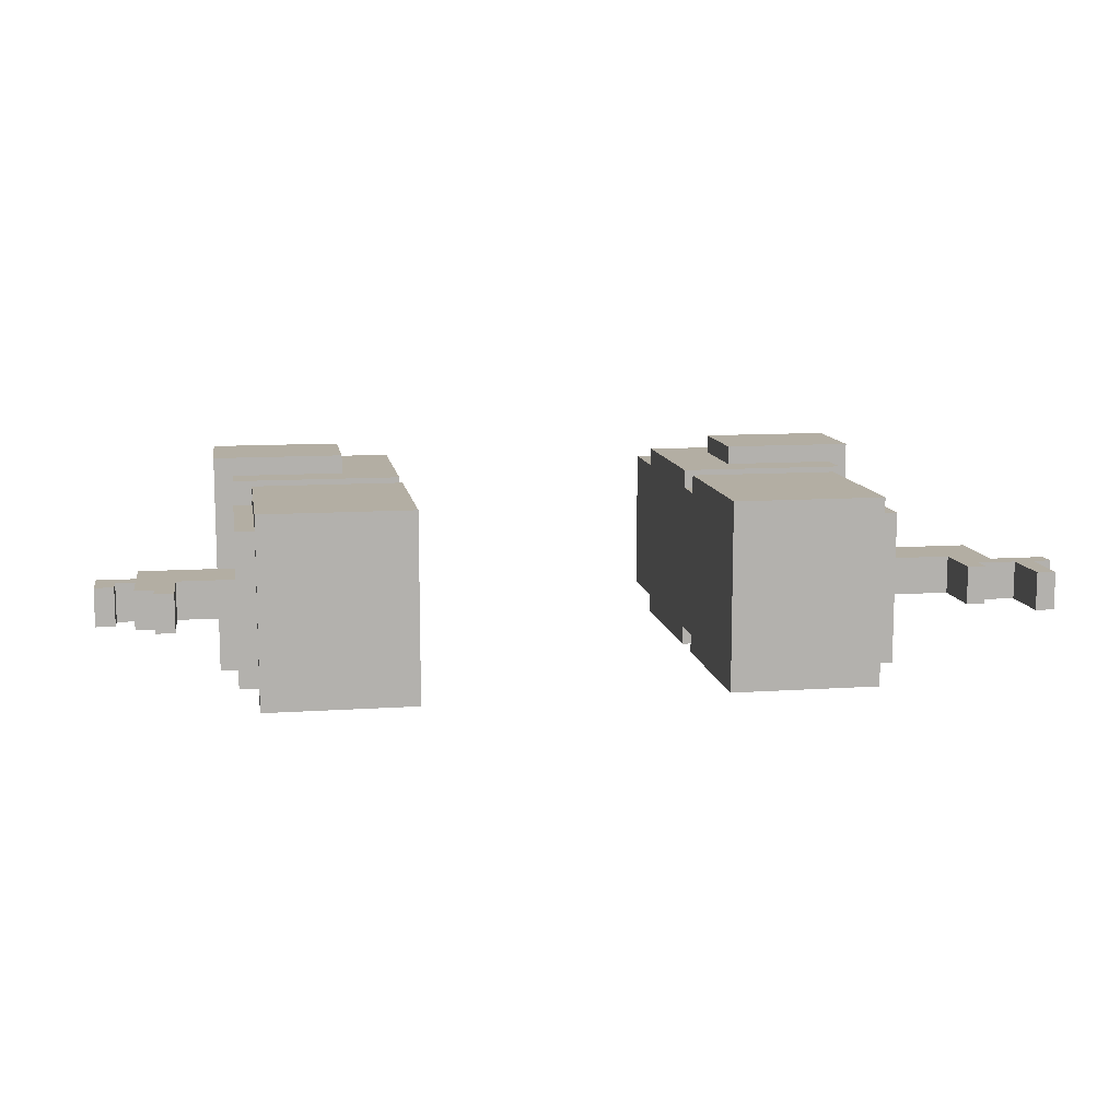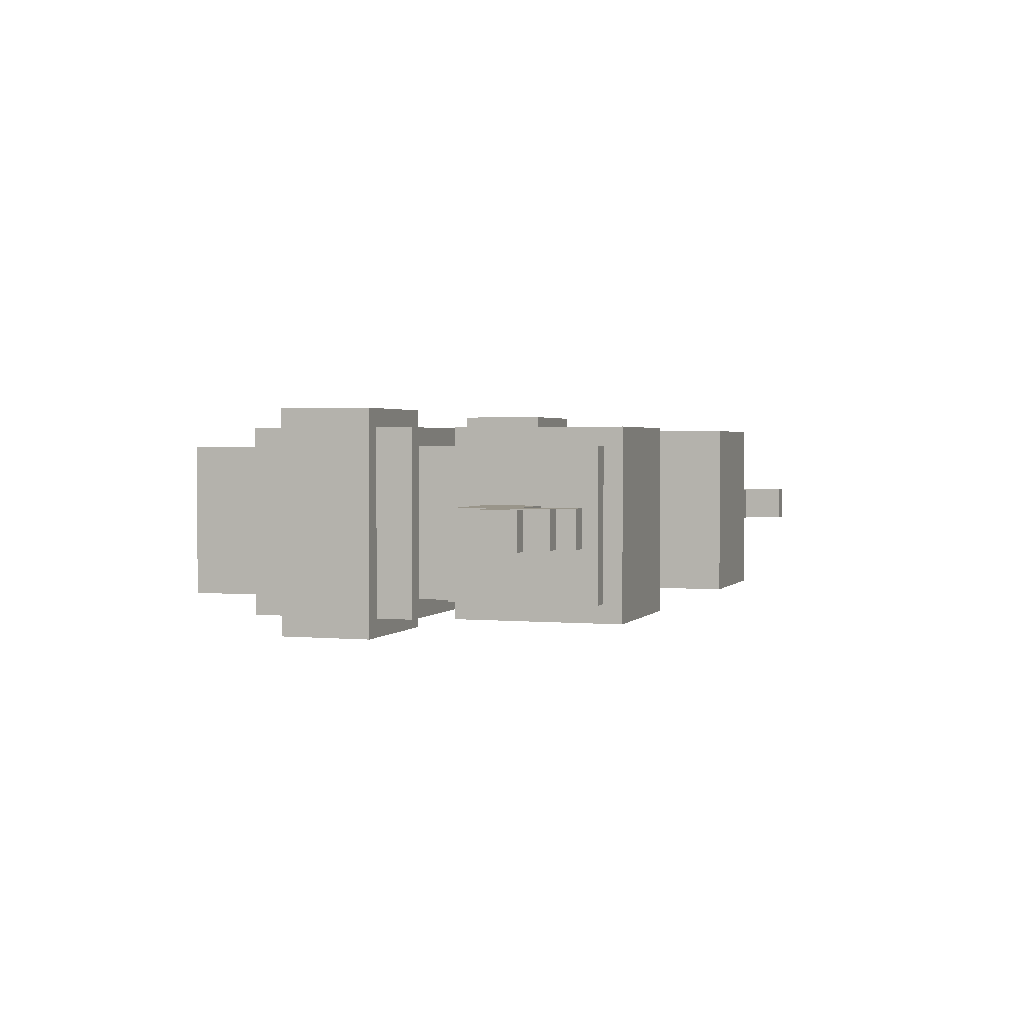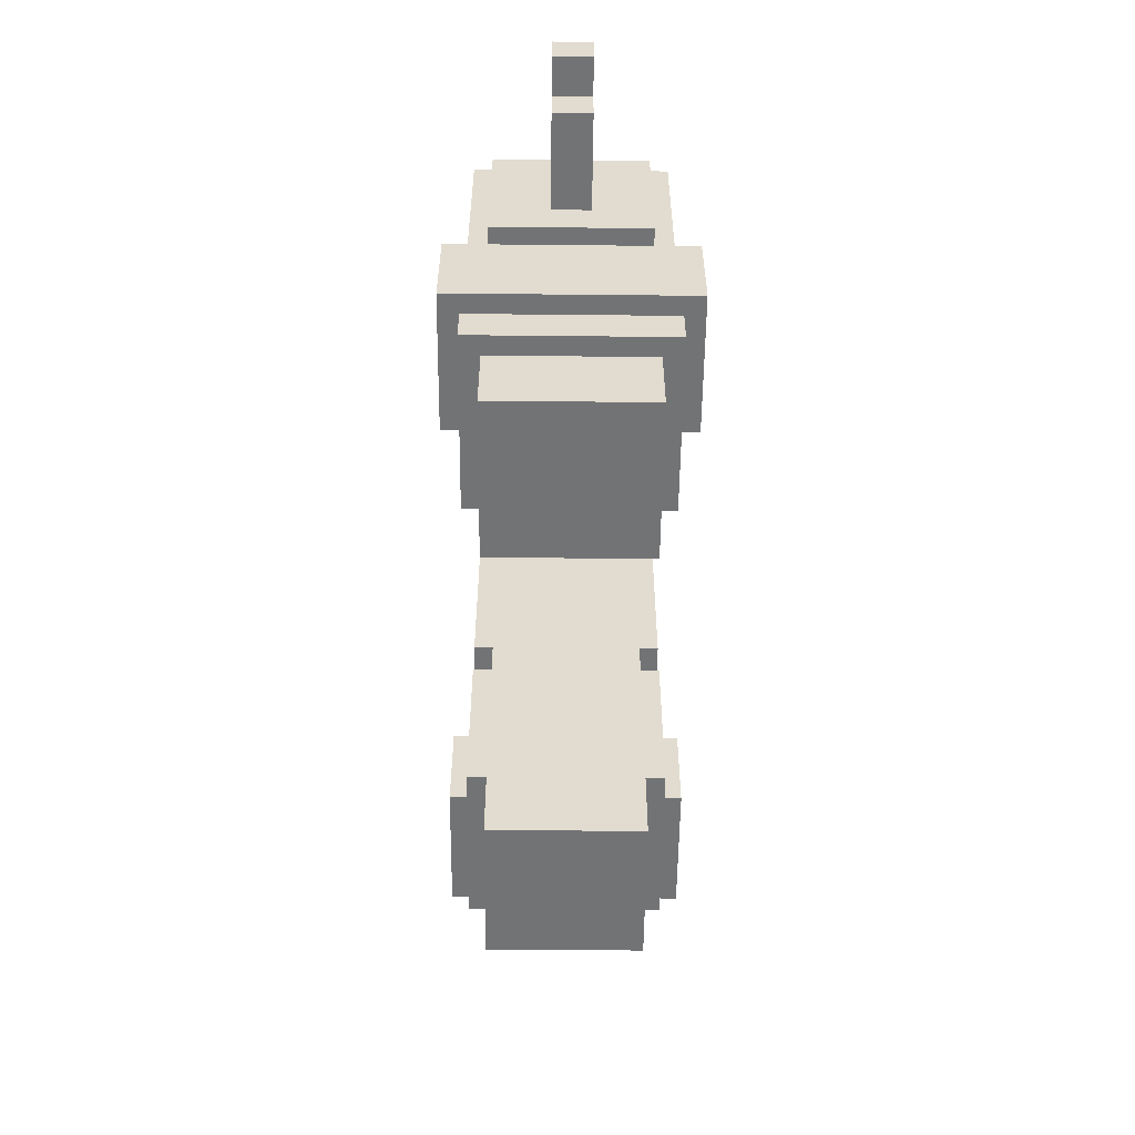
<metadata>
{"format":"obj","ext":"obj","renderer":"f3d","projection":"perspective","resolution":1024,"background":"white","views":[{"elev":11.0,"azim":170.5,"up":"+Z"},{"elev":2.0,"azim":108.3,"up":"+Z"},{"elev":-55.8,"azim":89.4,"up":"+Y"}]}
</metadata>
<code>
g avatar_log_arms_mesh
v -0.3438 1.093 0.1894
v -0.5625 0.9372 0.1894
v -0.5625 1.093 0.1894
v -0.3438 0.9372 0.1894
v -0.25 1.5 0.1582
v -0.5 1.218 0.1582
v -0.5 1.5 0.1582
v -0.25 1.218 0.1582
v -0.5 0.8747 0.1269
v -0.25 0.7497 0.1269
v -0.5 0.7497 0.1269
v -0.25 0.8747 0.1269
v -0.25 1.156 0.1269
v -0.5 1.218 0.1269
v -0.25 1.218 0.1269
v -0.5 1.156 0.1269
v -0.5313 1.218 0.1269
v -0.5 1.468 0.1269
v -0.5 1.218 0.1269
v -0.5313 1.468 0.1269
v -0.75 1.531 0.03317
v -0.7813 1.437 0.03317
v -0.7813 1.531 0.03317
v -0.75 1.437 0.03317
v -0.6875 1.437 -0.02933
v -0.8125 1.406 -0.02933
v -0.7188 1.406 -0.02933
v -0.8125 1.437 -0.02933
v -0.7188 1.281 -0.02933
v -0.6875 1.375 -0.02933
v -0.5313 1.375 -0.02933
v -0.5313 1.281 -0.02933
v -0.25 0.7497 -0.1231
v -0.5 0.8747 -0.1231
v -0.5 0.7497 -0.1231
v -0.25 0.8747 -0.1231
v -0.5 1.218 -0.1231
v -0.25 1.156 -0.1231
v -0.25 1.218 -0.1231
v -0.5 1.156 -0.1231
v -0.5 1.468 -0.1231
v -0.5313 1.218 -0.1231
v -0.5 1.218 -0.1231
v -0.5313 1.468 -0.1231
v -0.5 1.5 -0.1543
v -0.25 1.218 -0.1543
v -0.25 1.5 -0.1543
v -0.5 1.218 -0.1543
v -0.5625 0.9372 -0.1856
v -0.3438 1.093 -0.1856
v -0.5625 1.093 -0.1856
v -0.3438 0.9372 -0.1856
v -0.25 1.218 -0.1543
v -0.25 1.218 -0.1231
v -0.25 1.5 -0.1543
v -0.25 1.218 0.1269
v -0.25 1.156 -0.1231
v -0.25 1.156 0.1269
v -0.25 0.8747 0.1269
v -0.25 0.8747 0.1582
v -0.25 1.156 0.1582
v -0.25 0.8747 -0.1231
v -0.25 0.7497 -0.1231
v -0.25 0.7497 0.1269
v -0.25 0.8747 -0.1543
v -0.25 1.156 -0.1543
v -0.25 1.5 0.1582
v -0.25 1.218 0.1582
v -0.3438 1.093 0.1894
v -0.3438 0.9372 0.1582
v -0.3438 0.9372 0.1894
v -0.3438 1.093 0.1582
v -0.3438 1.093 -0.1543
v -0.3438 0.9372 -0.1856
v -0.3438 0.9372 -0.1543
v -0.3438 1.093 -0.1856
v -0.6563 1.468 0.03317
v -0.6563 1.375 -0.02933
v -0.6563 1.375 0.03317
v -0.6563 1.468 -0.02933
v -0.75 1.531 0.03317
v -0.75 1.437 -0.02933
v -0.75 1.437 0.03317
v -0.75 1.531 -0.02933
v -0.5 1.218 -0.1231
v -0.5 1.156 0.1269
v -0.5 1.156 -0.1231
v -0.5 1.218 0.1269
v -0.5 1.5 -0.1543
v -0.5 1.218 -0.1543
v -0.5 1.5 0.1582
v -0.5 1.218 0.1582
v -0.5 0.7497 -0.1231
v -0.5 0.8747 0.1269
v -0.5 0.7497 0.1269
v -0.5 0.8747 -0.1231
v -0.5625 1.093 0.1894
v -0.5625 0.9372 -0.1856
v -0.5625 1.093 -0.1856
v -0.5625 0.9372 0.1894
v -0.7188 1.281 -0.02933
v -0.7188 1.406 0.03317
v -0.7188 1.281 0.03317
v -0.7188 1.406 -0.02933
v -0.7813 1.437 -0.02933
v -0.7813 1.531 0.03317
v -0.7813 1.437 0.03317
v -0.7813 1.531 -0.02933
v -0.8125 1.406 -0.02933
v -0.8125 1.437 0.03317
v -0.8125 1.406 0.03317
v -0.8125 1.437 -0.02933
v -0.25 0.7497 -0.1231
v -0.5 0.7497 0.1269
v -0.25 0.7497 0.1269
v -0.5 0.7497 -0.1231
v -0.25 0.8747 0.1269
v -0.5313 0.8747 0.1582
v -0.25 0.8747 0.1582
v -0.5 0.8747 0.1269
v -0.3438 0.9372 -0.1543
v -0.5625 0.9372 -0.1856
v -0.5313 0.9372 -0.1543
v -0.3438 0.9372 -0.1856
v -0.25 1.218 0.1269
v -0.5 1.218 0.1582
v -0.25 1.218 0.1582
v -0.5 1.218 0.1269
v -0.25 1.218 -0.1543
v -0.5 1.218 -0.1231
v -0.25 1.218 -0.1231
v -0.5 1.218 -0.1543
v -0.5 1.218 -0.1231
v -0.5313 1.218 0.1269
v -0.5 1.218 0.1269
v -0.5313 1.218 -0.1231
v -0.7188 1.281 0.03317
v -0.5313 1.281 -0.02933
v -0.7188 1.281 -0.02933
v -0.5313 1.281 0.03317
v -0.7188 1.406 -0.02933
v -0.8125 1.406 0.03317
v -0.7188 1.406 0.03317
v -0.8125 1.406 -0.02933
v -0.5625 1.093 -0.1856
v -0.3438 1.093 -0.1543
v -0.5313 1.093 -0.1543
v -0.3438 1.093 -0.1856
v -0.5313 1.156 0.1582
v -0.5 1.156 -0.1231
v -0.5 1.156 0.1269
v -0.5313 1.156 -0.1543
v -0.6875 1.375 0.03317
v -0.5313 1.375 -0.02933
v -0.5313 1.375 0.03317
v -0.6875 1.375 -0.02933
v -0.5313 1.468 0.1269
v -0.5 1.468 -0.1231
v -0.5 1.468 0.1269
v -0.5313 1.468 -0.1231
v -0.6875 1.468 0.03317
v -0.6563 1.468 -0.02933
v -0.6563 1.468 0.03317
v -0.6875 1.468 -0.02933
v -0.25 1.5 -0.1543
v -0.5 1.5 0.1582
v -0.5 1.5 -0.1543
v -0.25 1.5 0.1582
v -0.7813 1.531 0.03317
v -0.75 1.531 -0.02933
v -0.75 1.531 0.03317
v -0.7813 1.531 -0.02933
v -0.5313 1.468 -0.1231
v -0.5313 1.218 0.1269
v -0.5313 1.218 -0.1231
v -0.5313 1.468 0.1269
v -0.6875 1.375 0.03317
v -0.6563 1.468 0.03317
v -0.6563 1.375 0.03317
v -0.6875 1.468 0.03317
v -0.5313 1.281 0.03317
v -0.5313 1.375 0.03317
v -0.7188 1.281 0.03317
v -0.7188 1.406 0.03317
v -0.6875 1.437 0.03317
v -0.8125 1.437 0.03317
v -0.8125 1.406 0.03317
v -0.7813 1.437 -0.02933
v -0.75 1.531 -0.02933
v -0.7813 1.531 -0.02933
v -0.75 1.437 -0.02933
v -0.8125 1.437 -0.02933
v -0.6875 1.437 0.03317
v -0.8125 1.437 0.03317
v -0.6875 1.437 -0.02933
v -0.6875 1.468 -0.02933
v -0.6563 1.375 -0.02933
v -0.6563 1.468 -0.02933
v -0.6875 1.375 -0.02933
v -0.6875 1.375 -0.02933
v -0.6875 1.468 0.03317
v -0.6875 1.375 0.03317
v -0.6875 1.468 -0.02933
v -0.25 1.156 -0.1543
v -0.5313 0.8747 -0.1543
v -0.25 0.8747 -0.1543
v -0.5313 1.156 -0.1543
v -0.5313 1.156 0.1582
v -0.25 0.8747 0.1582
v -0.5313 0.8747 0.1582
v -0.25 1.156 0.1582
v -0.5313 1.156 -0.1543
v -0.5313 0.8747 0.1582
v -0.5313 0.8747 -0.1543
v -0.5313 1.156 0.1582
v -0.5313 1.156 0.1582
v -0.25 1.156 0.1269
v -0.25 1.156 0.1582
v -0.5 1.156 0.1269
v -0.25 1.156 -0.1231
v -0.5313 1.156 -0.1543
v -0.25 1.156 -0.1543
v -0.5 1.156 -0.1231
v -0.5313 0.8747 -0.1543
v -0.25 0.8747 -0.1231
v -0.25 0.8747 -0.1543
v -0.5 0.8747 -0.1231
v -0.5313 0.8747 -0.1543
v -0.5 0.8747 0.1269
v -0.5 0.8747 -0.1231
v -0.5313 0.8747 0.1582
v -0.5625 1.093 0.1894
v -0.5313 1.093 -0.1543
v -0.5313 1.093 0.1582
v -0.5625 1.093 -0.1856
v -0.5625 1.093 0.1894
v -0.3438 1.093 0.1582
v -0.3438 1.093 0.1894
v -0.5313 1.093 0.1582
v -0.5313 0.9372 -0.1543
v -0.5625 0.9372 0.1894
v -0.5313 0.9372 0.1582
v -0.5625 0.9372 -0.1856
v -0.3438 0.9372 0.1582
v -0.5625 0.9372 0.1894
v -0.3438 0.9372 0.1894
v -0.5313 0.9372 0.1582
v 0.3437 1.093 0.1894
v 0.5625 0.9372 0.1894
v 0.3437 0.9372 0.1894
v 0.5625 1.093 0.1894
v 0.25 1.5 0.1582
v 0.5 1.218 0.1582
v 0.25 1.218 0.1582
v 0.5 1.5 0.1582
v 0.5 0.8747 0.1269
v 0.25 0.7497 0.1269
v 0.25 0.8747 0.1269
v 0.5 0.7497 0.1269
v 0.25 1.156 0.1269
v 0.5 1.218 0.1269
v 0.5 1.156 0.1269
v 0.25 1.218 0.1269
v 0.5312 1.218 0.1269
v 0.5 1.468 0.1269
v 0.5312 1.468 0.1269
v 0.5 1.218 0.1269
v 0.25 0.7497 -0.1231
v 0.5 0.8747 -0.1231
v 0.25 0.8747 -0.1231
v 0.5 0.7497 -0.1231
v 0.5 1.218 -0.1231
v 0.25 1.156 -0.1231
v 0.5 1.156 -0.1231
v 0.25 1.218 -0.1231
v 0.5 1.468 -0.1231
v 0.5312 1.218 -0.1231
v 0.5312 1.468 -0.1231
v 0.5 1.218 -0.1231
v 0.5 1.5 -0.1543
v 0.25 1.218 -0.1543
v 0.5 1.218 -0.1543
v 0.25 1.5 -0.1543
v 0.5625 0.9372 -0.1856
v 0.3437 1.093 -0.1856
v 0.3437 0.9372 -0.1856
v 0.5625 1.093 -0.1856
v 0.25 1.218 -0.1543
v 0.25 1.5 -0.1543
v 0.25 1.218 -0.1231
v 0.25 1.218 0.1269
v 0.25 1.156 -0.1231
v 0.25 1.156 0.1269
v 0.25 0.8747 0.1269
v 0.25 0.8747 0.1582
v 0.25 1.156 0.1582
v 0.25 0.8747 -0.1231
v 0.25 0.7497 -0.1231
v 0.25 0.7497 0.1269
v 0.25 0.8747 -0.1543
v 0.25 1.156 -0.1543
v 0.25 1.5 0.1582
v 0.25 1.218 0.1582
v 0.3437 1.093 0.1894
v 0.3437 0.9372 0.1582
v 0.3437 1.093 0.1582
v 0.3437 0.9372 0.1894
v 0.3437 1.093 -0.1543
v 0.3437 0.9372 -0.1856
v 0.3437 1.093 -0.1856
v 0.3437 0.9372 -0.1543
v 0.625 1.468 0.03317
v 0.625 1.375 -0.02933
v 0.625 1.468 -0.02933
v 0.625 1.375 0.03317
v 0.5 1.218 -0.1231
v 0.5 1.156 0.1269
v 0.5 1.218 0.1269
v 0.5 1.156 -0.1231
v 0.5 1.5 -0.1543
v 0.5 1.218 -0.1543
v 0.5 1.5 0.1582
v 0.5 1.218 0.1582
v 0.5 0.7497 -0.1231
v 0.5 0.8747 0.1269
v 0.5 0.8747 -0.1231
v 0.5 0.7497 0.1269
v 0.5625 1.093 0.1894
v 0.5625 0.9372 -0.1856
v 0.5625 0.9372 0.1894
v 0.5625 1.093 -0.1856
v 0.25 0.7497 -0.1231
v 0.5 0.7497 0.1269
v 0.5 0.7497 -0.1231
v 0.25 0.7497 0.1269
v 0.25 0.8747 0.1269
v 0.5312 0.8747 0.1582
v 0.5 0.8747 0.1269
v 0.25 0.8747 0.1582
v 0.3437 0.9372 -0.1543
v 0.5625 0.9372 -0.1856
v 0.3437 0.9372 -0.1856
v 0.5312 0.9372 -0.1543
v 0.25 1.218 0.1269
v 0.5 1.218 0.1582
v 0.5 1.218 0.1269
v 0.25 1.218 0.1582
v 0.25 1.218 -0.1543
v 0.5 1.218 -0.1231
v 0.5 1.218 -0.1543
v 0.25 1.218 -0.1231
v 0.5 1.218 -0.1231
v 0.5312 1.218 0.1269
v 0.5312 1.218 -0.1231
v 0.5 1.218 0.1269
v 0.5625 1.093 -0.1856
v 0.3437 1.093 -0.1543
v 0.3437 1.093 -0.1856
v 0.5312 1.093 -0.1543
v 0.5312 1.156 0.1582
v 0.5 1.156 -0.1231
v 0.5312 1.156 -0.1543
v 0.5 1.156 0.1269
v 0.5312 1.468 0.1269
v 0.5 1.468 -0.1231
v 0.5312 1.468 -0.1231
v 0.5 1.468 0.1269
v 0.6562 1.468 0.03317
v 0.625 1.468 -0.02933
v 0.6562 1.468 -0.02933
v 0.625 1.468 0.03317
v 0.25 1.5 -0.1543
v 0.5 1.5 0.1582
v 0.25 1.5 0.1582
v 0.5 1.5 -0.1543
v 0.5312 1.468 -0.1231
v 0.5312 1.218 0.1269
v 0.5312 1.468 0.1269
v 0.5312 1.218 -0.1231
v 0.6562 1.375 0.03317
v 0.625 1.468 0.03317
v 0.6562 1.468 0.03317
v 0.625 1.375 0.03317
v 0.6562 1.468 -0.02933
v 0.625 1.375 -0.02933
v 0.6562 1.375 -0.02933
v 0.625 1.468 -0.02933
v 0.6562 1.375 -0.02933
v 0.6562 1.468 0.03317
v 0.6562 1.468 -0.02933
v 0.6562 1.375 0.03317
v 0.25 1.156 -0.1543
v 0.5312 0.8747 -0.1543
v 0.5312 1.156 -0.1543
v 0.25 0.8747 -0.1543
v 0.5312 1.156 0.1582
v 0.25 0.8747 0.1582
v 0.25 1.156 0.1582
v 0.5312 0.8747 0.1582
v 0.5312 1.156 -0.1543
v 0.5312 0.8747 0.1582
v 0.5312 1.156 0.1582
v 0.5312 0.8747 -0.1543
v 0.5312 1.156 0.1582
v 0.25 1.156 0.1269
v 0.5 1.156 0.1269
v 0.25 1.156 0.1582
v 0.25 1.156 -0.1231
v 0.5312 1.156 -0.1543
v 0.5 1.156 -0.1231
v 0.25 1.156 -0.1543
v 0.5312 0.8747 -0.1543
v 0.25 0.8747 -0.1231
v 0.5 0.8747 -0.1231
v 0.25 0.8747 -0.1543
v 0.5312 0.8747 -0.1543
v 0.5 0.8747 0.1269
v 0.5312 0.8747 0.1582
v 0.5 0.8747 -0.1231
v 0.5625 1.093 0.1894
v 0.5312 1.093 -0.1543
v 0.5625 1.093 -0.1856
v 0.5312 1.093 0.1582
v 0.5625 1.093 0.1894
v 0.3437 1.093 0.1582
v 0.5312 1.093 0.1582
v 0.3437 1.093 0.1894
v 0.5312 0.9372 -0.1543
v 0.5625 0.9372 0.1894
v 0.5625 0.9372 -0.1856
v 0.5312 0.9372 0.1582
v 0.3437 0.9372 0.1582
v 0.5625 0.9372 0.1894
v 0.5312 0.9372 0.1582
v 0.3437 0.9372 0.1894
v 0.6875 1.437 0.03317
v 0.6562 1.437 -0.02933
v 0.6875 1.437 -0.02933
v 0.6562 1.437 0.03317
v 0.6875 1.375 0.03317
v 0.6562 1.437 0.03317
v 0.6875 1.437 0.03317
v 0.6562 1.375 0.03317
v 0.6875 1.437 -0.02933
v 0.6562 1.375 -0.02933
v 0.6875 1.375 -0.02933
v 0.6562 1.437 -0.02933
v 0.6875 1.375 -0.02933
v 0.6875 1.437 0.03317
v 0.6875 1.437 -0.02933
v 0.6875 1.375 0.03317
v 0.5312 1.281 0.03317
v 0.6875 1.343 0.03317
v 0.6875 1.281 0.03317
v 0.5312 1.375 0.03317
v 0.7187 1.375 0.03317
v 0.75 1.343 0.03317
v 0.75 1.406 0.03317
v 0.7187 1.406 0.03317
v 0.6875 1.343 -0.02933
v 0.7187 1.375 -0.02933
v 0.5312 1.375 -0.02933
v 0.75 1.343 -0.02933
v 0.75 1.406 -0.02933
v 0.7187 1.406 -0.02933
v 0.5312 1.281 -0.02933
v 0.6875 1.281 -0.02933
v 0.75 1.406 -0.02933
v 0.7187 1.406 0.03317
v 0.7187 1.406 -0.02933
v 0.75 1.406 0.03317
v 0.7187 1.406 -0.02933
v 0.7187 1.375 0.03317
v 0.7187 1.375 -0.02933
v 0.7187 1.406 0.03317
v 0.5312 1.281 -0.02933
v 0.6875 1.281 0.03317
v 0.6875 1.281 -0.02933
v 0.5312 1.281 0.03317
v 0.6875 1.281 -0.02933
v 0.6875 1.343 0.03317
v 0.6875 1.343 -0.02933
v 0.6875 1.281 0.03317
v 0.7187 1.375 -0.02933
v 0.5312 1.375 0.03317
v 0.5312 1.375 -0.02933
v 0.7187 1.375 0.03317
v 0.6875 1.343 -0.02933
v 0.75 1.343 0.03317
v 0.75 1.343 -0.02933
v 0.6875 1.343 0.03317
v 0.75 1.343 -0.02933
v 0.75 1.406 0.03317
v 0.75 1.406 -0.02933
v 0.75 1.343 0.03317
g avatar_log_arms_mesh_0
f 3 2 1
f 4 1 2
f 7 6 5
f 8 5 6
f 11 10 9
f 12 9 10
f 15 14 13
f 16 13 14
f 19 18 17
f 20 17 18
f 23 22 21
f 24 21 22
f 27 26 25
f 28 25 26
f 27 25 29
f 30 29 25
f 30 31 29
f 32 29 31
f 35 34 33
f 36 33 34
f 39 38 37
f 40 37 38
f 43 42 41
f 44 41 42
f 47 46 45
f 48 45 46
f 51 50 49
f 52 49 50
f 55 54 53
f 54 55 56
f 54 56 57
f 58 57 56
f 58 59 57
f 59 58 60
f 61 60 58
f 62 57 59
f 62 59 63
f 64 63 59
f 62 65 57
f 66 57 65
f 67 56 55
f 68 56 67
f 71 70 69
f 72 69 70
f 75 74 73
f 76 73 74
f 79 78 77
f 80 77 78
f 83 82 81
f 84 81 82
f 87 86 85
f 88 85 86
f 85 88 89
f 85 89 90
f 91 89 88
f 88 92 91
f 95 94 93
f 96 93 94
f 99 98 97
f 100 97 98
f 103 102 101
f 104 101 102
f 107 106 105
f 108 105 106
f 111 110 109
f 112 109 110
f 115 114 113
f 116 113 114
f 119 118 117
f 120 117 118
f 123 122 121
f 124 121 122
f 127 126 125
f 128 125 126
f 131 130 129
f 132 129 130
f 135 134 133
f 136 133 134
f 139 138 137
f 140 137 138
f 143 142 141
f 144 141 142
f 147 146 145
f 148 145 146
f 151 150 149
f 152 149 150
f 155 154 153
f 156 153 154
f 159 158 157
f 160 157 158
f 163 162 161
f 164 161 162
f 167 166 165
f 168 165 166
f 171 170 169
f 172 169 170
f 175 174 173
f 176 173 174
f 179 178 177
f 180 177 178
f 182 177 181
f 183 181 177
f 183 177 184
f 185 184 177
f 185 186 184
f 187 184 186
f 190 189 188
f 191 188 189
f 194 193 192
f 195 192 193
f 198 197 196
f 199 196 197
f 202 201 200
f 203 200 201
f 206 205 204
f 207 204 205
f 210 209 208
f 211 208 209
f 214 213 212
f 215 212 213
f 218 217 216
f 219 216 217
f 222 221 220
f 223 220 221
f 226 225 224
f 227 224 225
f 230 229 228
f 231 228 229
f 234 233 232
f 235 232 233
f 238 237 236
f 239 236 237
f 242 241 240
f 243 240 241
f 246 245 244
f 247 244 245
f 250 249 248
f 251 248 249
f 254 253 252
f 255 252 253
f 258 257 256
f 259 256 257
f 262 261 260
f 263 260 261
f 266 265 264
f 267 264 265
f 270 269 268
f 271 268 269
f 274 273 272
f 275 272 273
f 278 277 276
f 279 276 277
f 282 281 280
f 283 280 281
f 286 285 284
f 287 284 285
f 290 289 288
f 290 291 289
f 290 292 291
f 293 291 292
f 293 292 294
f 294 295 293
f 296 293 295
f 297 294 292
f 297 298 294
f 299 294 298
f 297 292 300
f 301 300 292
f 302 289 291
f 291 303 302
f 306 305 304
f 307 304 305
f 310 309 308
f 311 308 309
f 314 313 312
f 315 312 313
f 318 317 316
f 319 316 317
f 316 320 318
f 320 316 321
f 322 318 320
f 323 318 322
f 326 325 324
f 327 324 325
f 330 329 328
f 331 328 329
f 334 333 332
f 335 332 333
f 338 337 336
f 339 336 337
f 342 341 340
f 343 340 341
f 346 345 344
f 347 344 345
f 350 349 348
f 351 348 349
f 354 353 352
f 355 352 353
f 358 357 356
f 359 356 357
f 362 361 360
f 363 360 361
f 366 365 364
f 367 364 365
f 370 369 368
f 371 368 369
f 374 373 372
f 375 372 373
f 378 377 376
f 379 376 377
f 382 381 380
f 383 380 381
f 386 385 384
f 387 384 385
f 390 389 388
f 391 388 389
f 394 393 392
f 395 392 393
f 398 397 396
f 399 396 397
f 402 401 400
f 403 400 401
f 406 405 404
f 407 404 405
f 410 409 408
f 411 408 409
f 414 413 412
f 415 412 413
f 418 417 416
f 419 416 417
f 422 421 420
f 423 420 421
f 426 425 424
f 427 424 425
f 430 429 428
f 431 428 429
f 434 433 432
f 435 432 433
f 438 437 436
f 439 436 437
f 442 441 440
f 443 440 441
f 446 445 444
f 447 444 445
f 450 449 448
f 451 448 449
f 454 453 452
f 455 452 453
f 455 453 456
f 457 456 453
f 457 458 456
f 459 456 458
f 462 461 460
f 463 460 461
f 463 461 464
f 465 464 461
f 462 460 466
f 467 466 460
f 470 469 468
f 471 468 469
f 474 473 472
f 475 472 473
f 478 477 476
f 479 476 477
f 482 481 480
f 483 480 481
f 486 485 484
f 487 484 485
f 490 489 488
f 491 488 489
f 494 493 492
f 495 492 493

</code>
